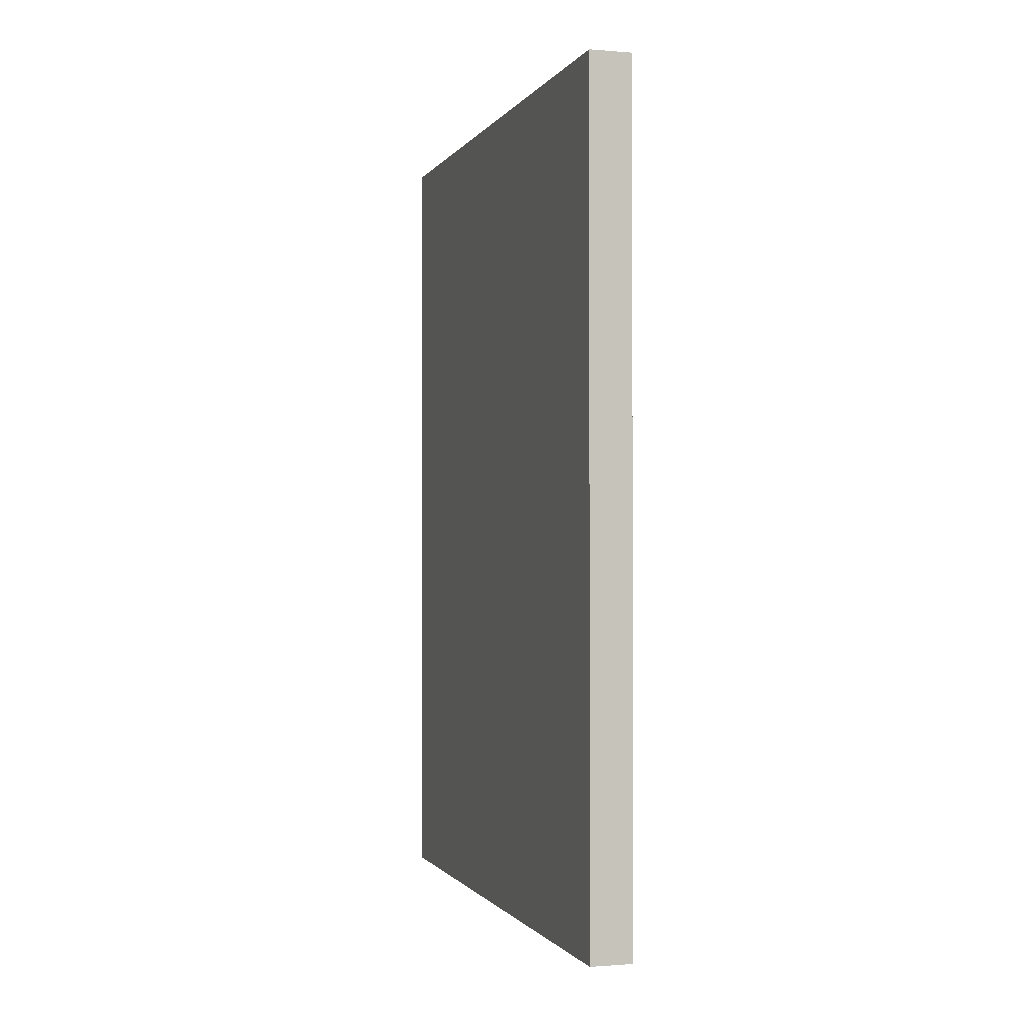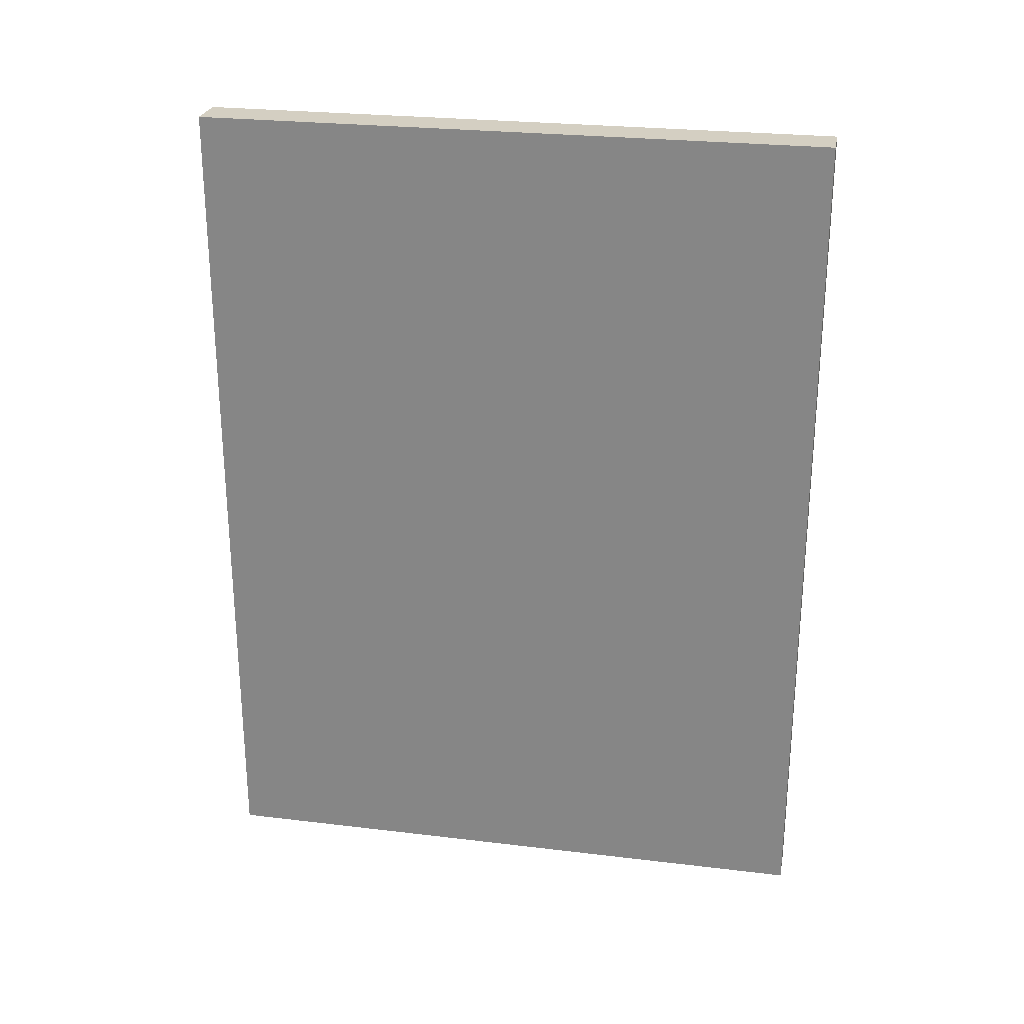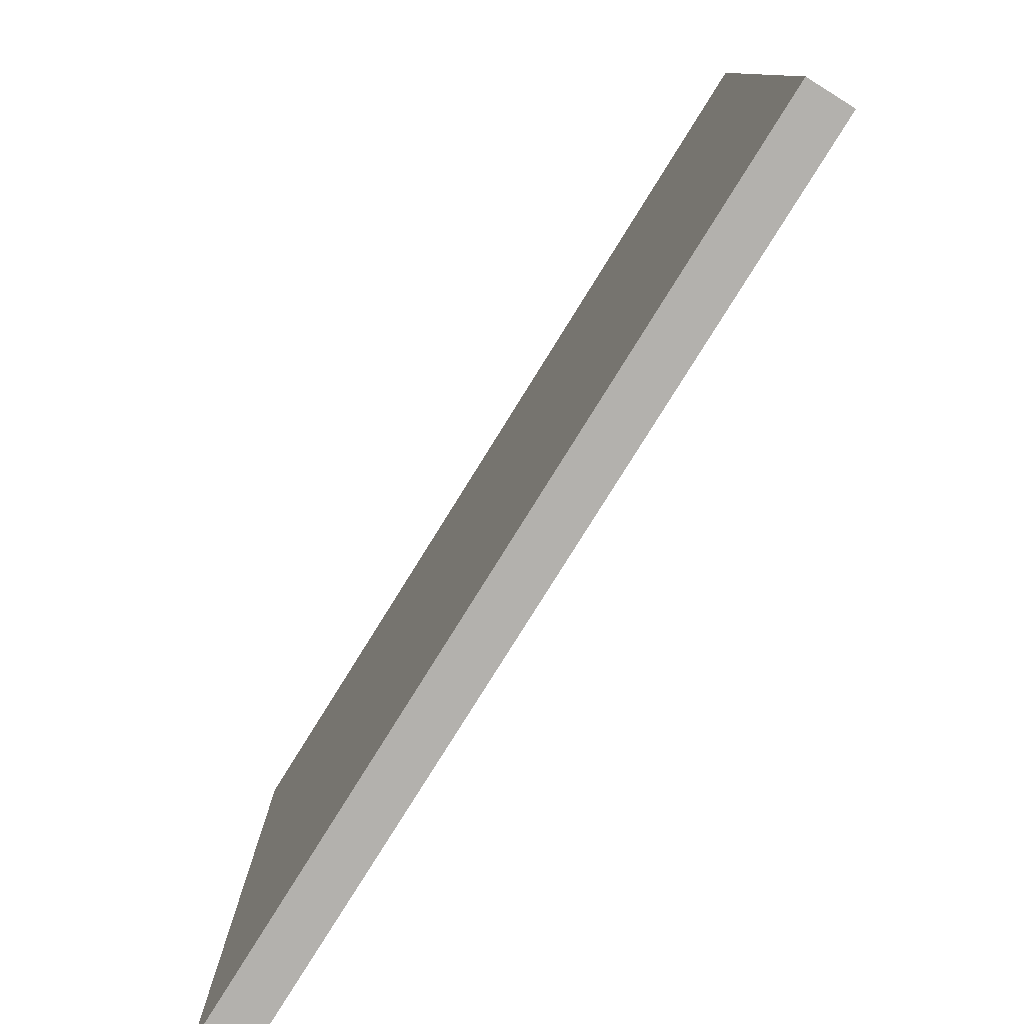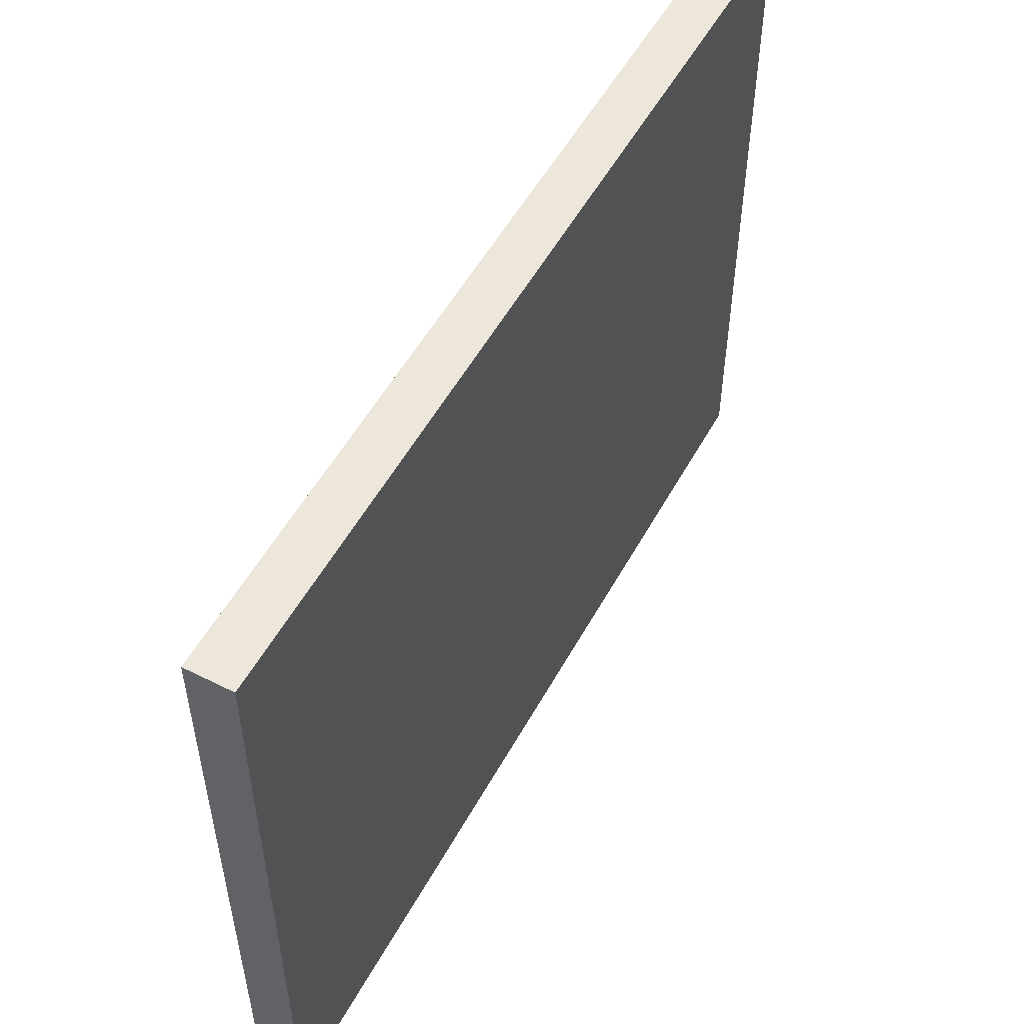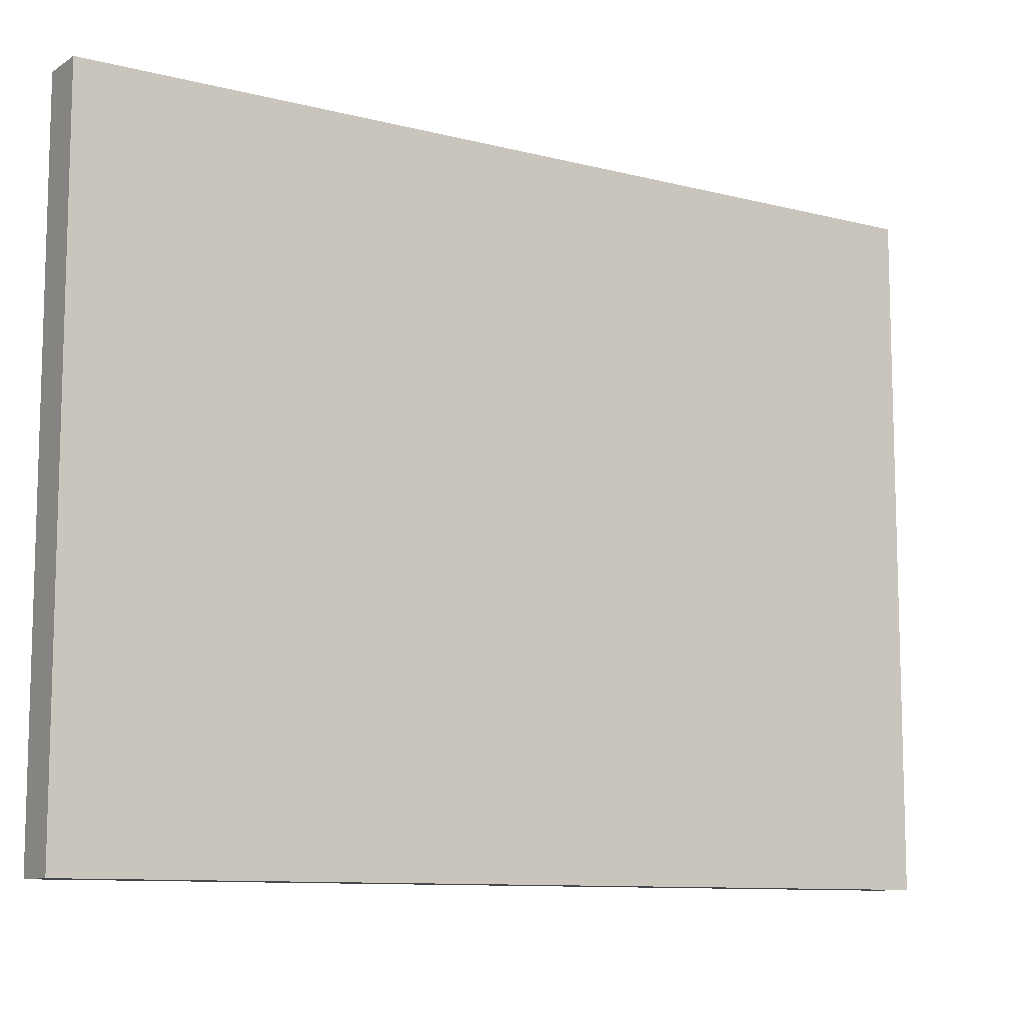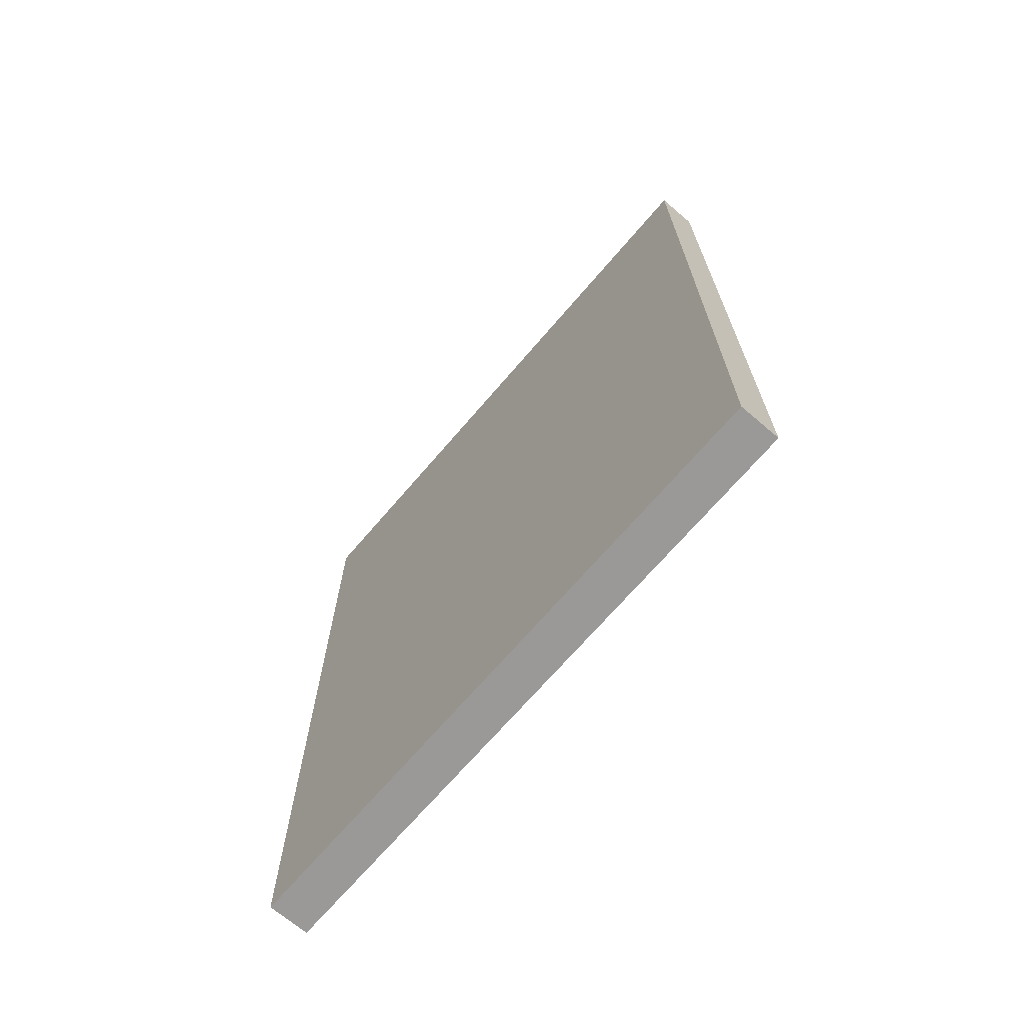
<metadata>
{"format":"obj","ext":"obj","renderer":"f3d","projection":"perspective","resolution":1024,"background":"white","views":[{"elev":-1.0,"azim":163.2,"up":"+Y"},{"elev":25.7,"azim":-79.1,"up":"+Y"},{"elev":-79.3,"azim":148.1,"up":"+Z"},{"elev":53.5,"azim":-151.7,"up":"+Z"},{"elev":-10.1,"azim":-123.2,"up":"+Z"},{"elev":-69.1,"azim":-40.5,"up":"+Y"}]}
</metadata>
<code>
v -13.99 -5 30.38
v -12.99 -5 30.38
v -13.99 15 30.38
v -12.99 15 30.38
v -13.99 -5 45.38
v -12.99 -5 45.38
v -13.99 15 45.38
v -12.99 15 45.38
f 1 3 4
f 4 2 1
f 5 6 8
f 8 7 5
f 1 2 6
f 6 5 1
f 2 4 8
f 8 6 2
f 4 3 7
f 7 8 4
f 3 1 5
f 5 7 3

</code>
